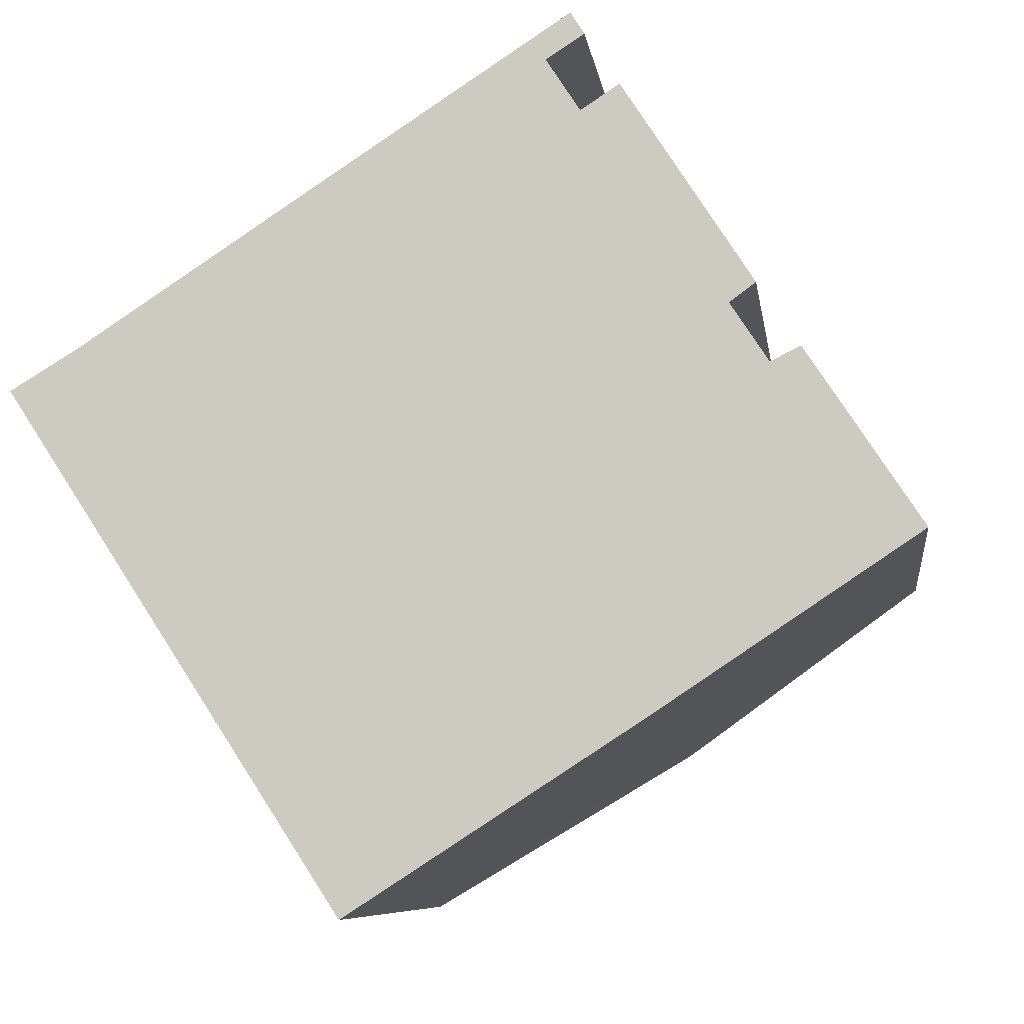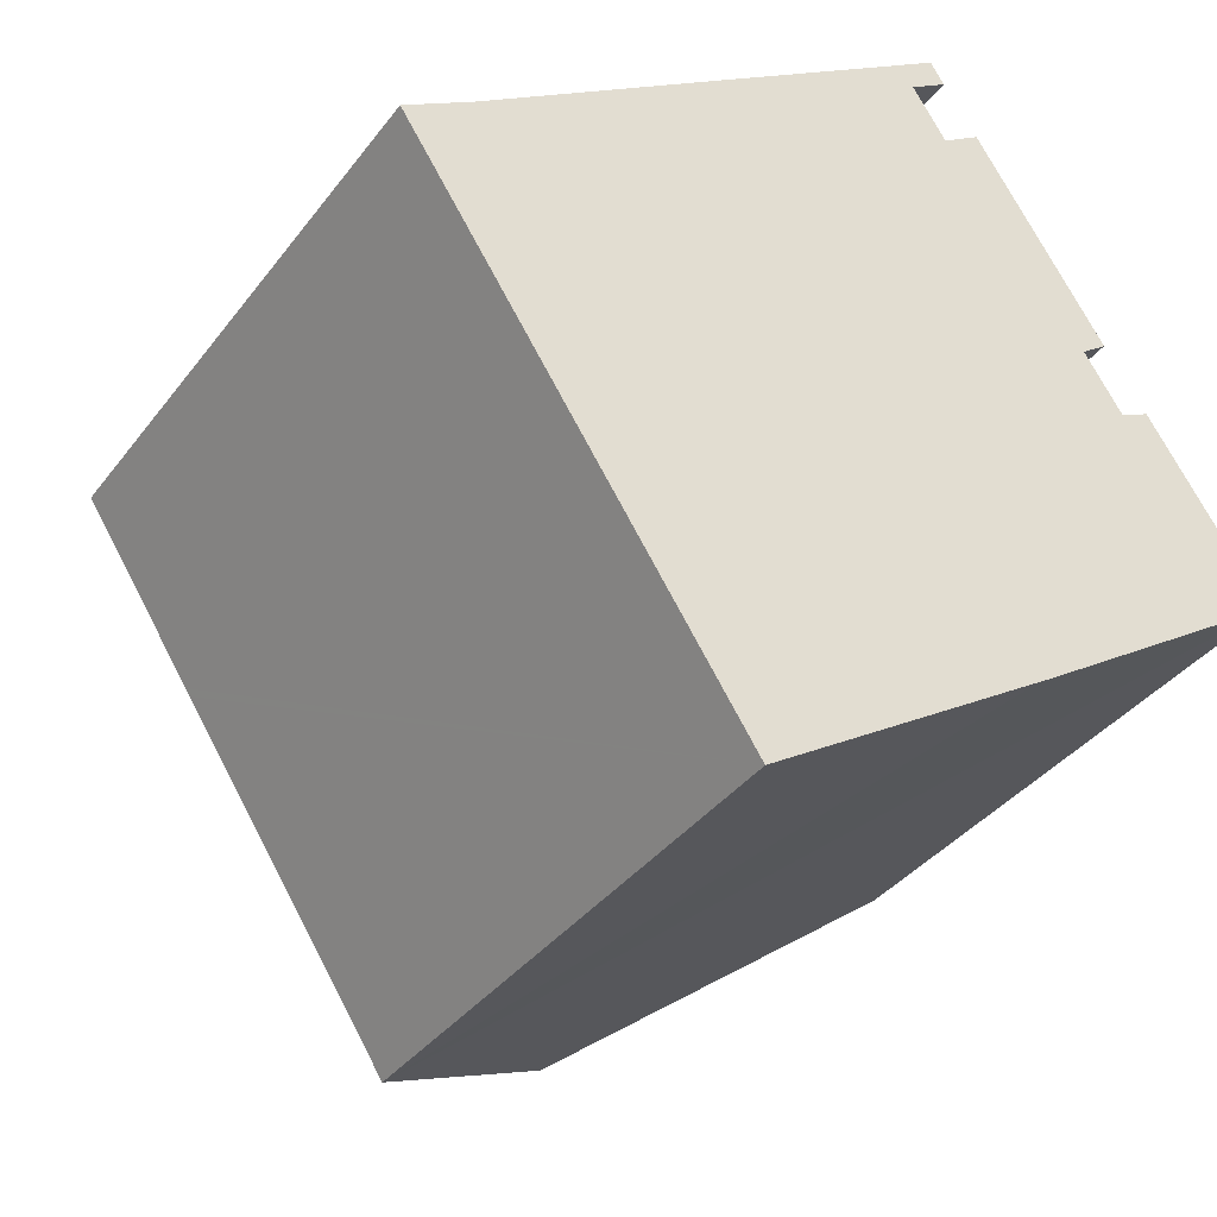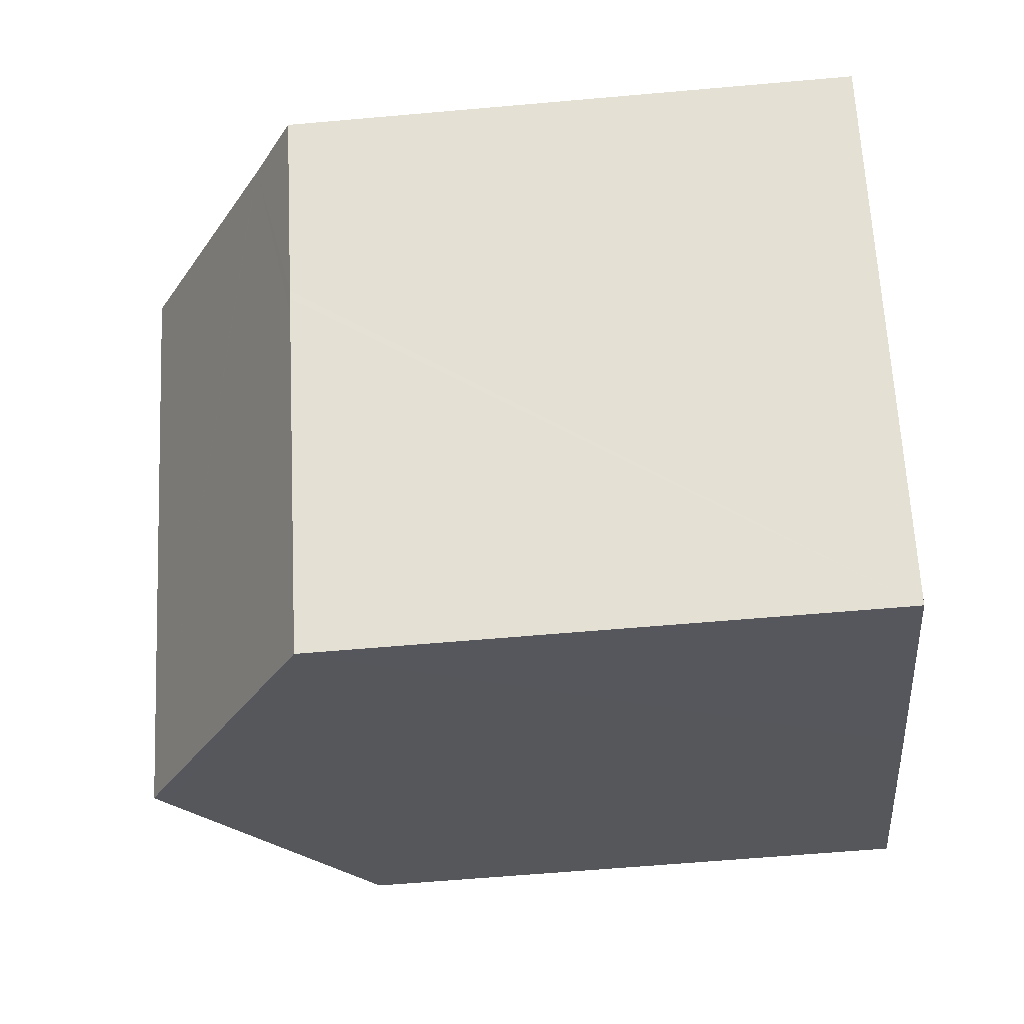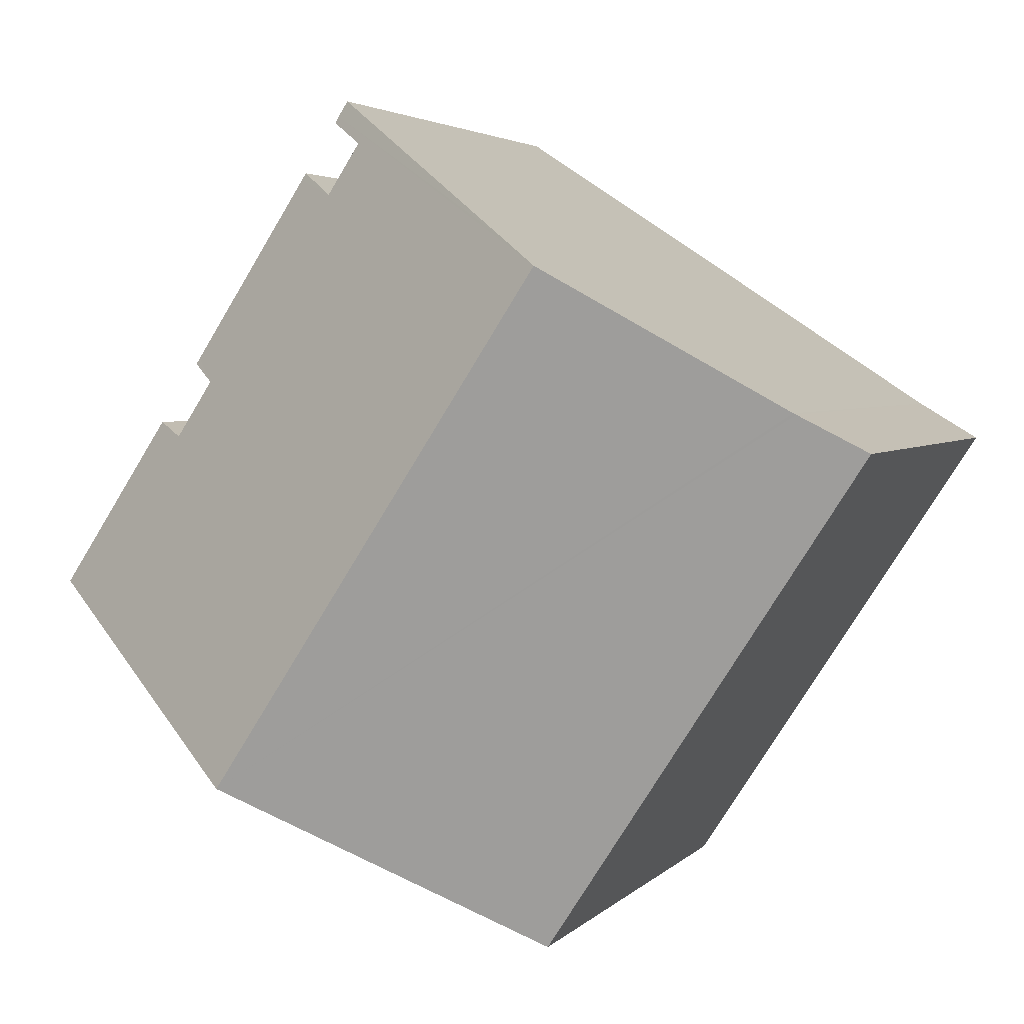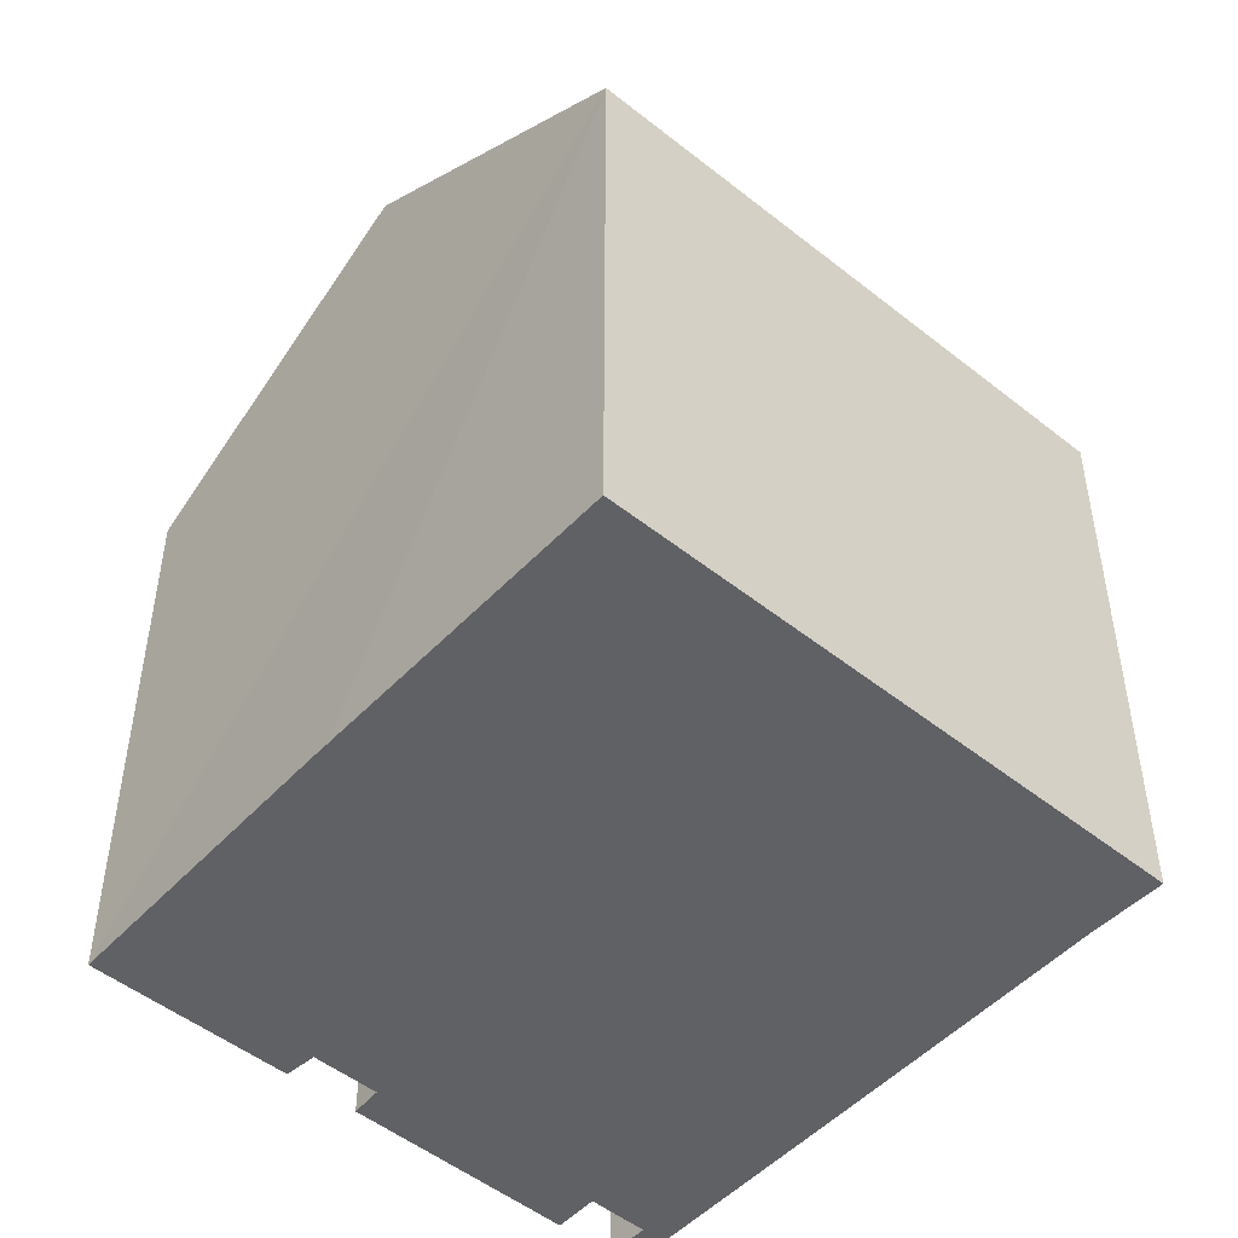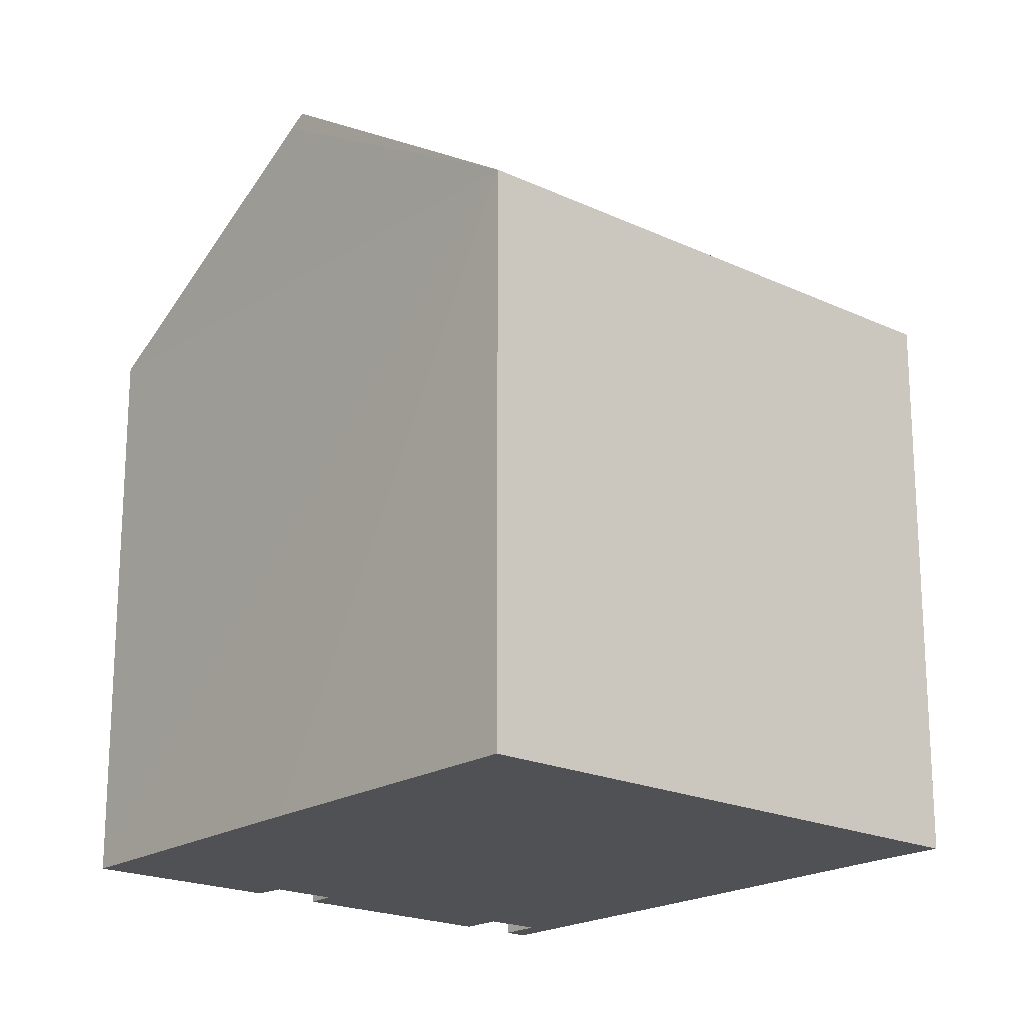
<metadata>
{"format":"obj","ext":"obj","renderer":"f3d","projection":"perspective","resolution":1024,"background":"white","views":[{"elev":-7.5,"azim":7.7,"up":"+Z"},{"elev":-36.5,"azim":-32.1,"up":"+Z"},{"elev":-60.6,"azim":-84.8,"up":"+Z"},{"elev":3.3,"azim":-160.0,"up":"+Z"},{"elev":-50.1,"azim":-164.3,"up":"+Y"},{"elev":-19.9,"azim":-164.0,"up":"+Y"}]}
</metadata>
<code>
v  1.296 12.9 0.783
v  2.286 11.99 -3.512
v  0 11.98 7.339e-16
v  2.595 11.98 -3.988
v  6.752 11.98 -10.38
v  12.39 16.03 -6.738
v  1.348 12.93 0.814
v  5.639 16.03 3.634
v  2.383 11.98 -3.662
v  11.51 12 6.855
v  10.75 12.55 6.36
v  11.43 12 6.987
v  12.29 12 5.67
v  11.43 12.55 5.308
v  12.2 12 5.817
v  6.466 15.43 4.178
v  11.24 12 7.299
v  14.29 12.4 1.392
v  14.74 12.01 1.894
v  14.81 12.01 1.776
v  15.05 12.4 0.214
v  15.65 12 0.511
v  15.73 11.99 0.391
v  17.99 11.98 -3.03
v  12.7 15.81 -6.539
v  11.51 -4.197e-16 6.855
v  11.43 -4.278e-16 6.987
v  11.24 -4.469e-16 7.299
v  11.43 -3.25e-16 5.308
v  10.75 -3.894e-16 6.36
v  12.2 -3.562e-16 5.817
v  12.29 -3.472e-16 5.67
v  14.74 -1.16e-16 1.894
v  14.81 -1.087e-16 1.776
v  14.29 -8.524e-17 1.392
v  15.05 -1.31e-17 0.214
v  15.65 -3.129e-17 0.511
v  17.99 1.855e-16 -3.03
v  15.73 -2.394e-17 0.391
v  12.39 4.126e-16 -6.738
v  6.752 6.353e-16 -10.38
v  12.7 4.004e-16 -6.539
v  1.348 -4.984e-17 0.814
v  0 0 0
v  1.296 -4.794e-17 0.783
v  6.466 -2.558e-16 4.178
v  5.639 -2.225e-16 3.634
v  2.595 2.442e-16 -3.988
v  2.383 2.242e-16 -3.662
v  2.286 2.15e-16 -3.512
g defaultobject
f 1 2 3
f 2 1 4
f 4 1 5
f 5 1 6
f 6 1 7
f 6 7 8
f 4 9 2
f 10 11 12
f 13 14 15
f 12 16 17
f 16 12 8
f 8 12 11
f 8 11 6
f 6 11 14
f 6 14 13
f 6 13 18
f 18 13 19
f 18 19 20
f 6 18 21
f 6 21 22
f 6 22 23
f 6 23 24
f 6 24 25
f 12 26 10
f 26 12 17
f 26 17 27
f 27 17 28
f 11 29 14
f 29 11 30
f 31 13 15
f 13 31 19
f 19 31 20
f 20 31 32
f 20 32 33
f 20 33 34
f 35 21 18
f 21 35 36
f 37 23 22
f 23 37 24
f 24 37 38
f 38 37 39
f 10 30 11
f 30 10 26
f 20 35 18
f 35 20 34
f 25 5 6
f 5 25 24
f 5 24 38
f 5 38 40
f 5 40 41
f 40 38 42
f 29 15 14
f 15 29 31
f 36 22 21
f 22 36 37
f 1 43 7
f 43 1 3
f 43 3 44
f 43 44 45
f 7 16 8
f 16 7 43
f 16 43 17
f 17 43 46
f 17 46 28
f 46 43 47
f 41 4 5
f 4 41 9
f 9 41 2
f 2 41 3
f 3 41 48
f 3 48 44
f 44 48 49
f 44 49 50
f 50 45 44
f 45 50 49
f 45 49 48
f 45 48 41
f 45 41 43
f 43 41 47
f 47 41 40
f 47 40 46
f 46 40 30
f 46 30 28
f 30 40 42
f 28 30 26
f 28 26 27
f 42 29 30
f 29 42 36
f 36 42 38
f 29 36 35
f 29 35 31
f 31 35 32
f 36 38 37
f 37 38 39
f 35 33 32
f 33 35 34

</code>
